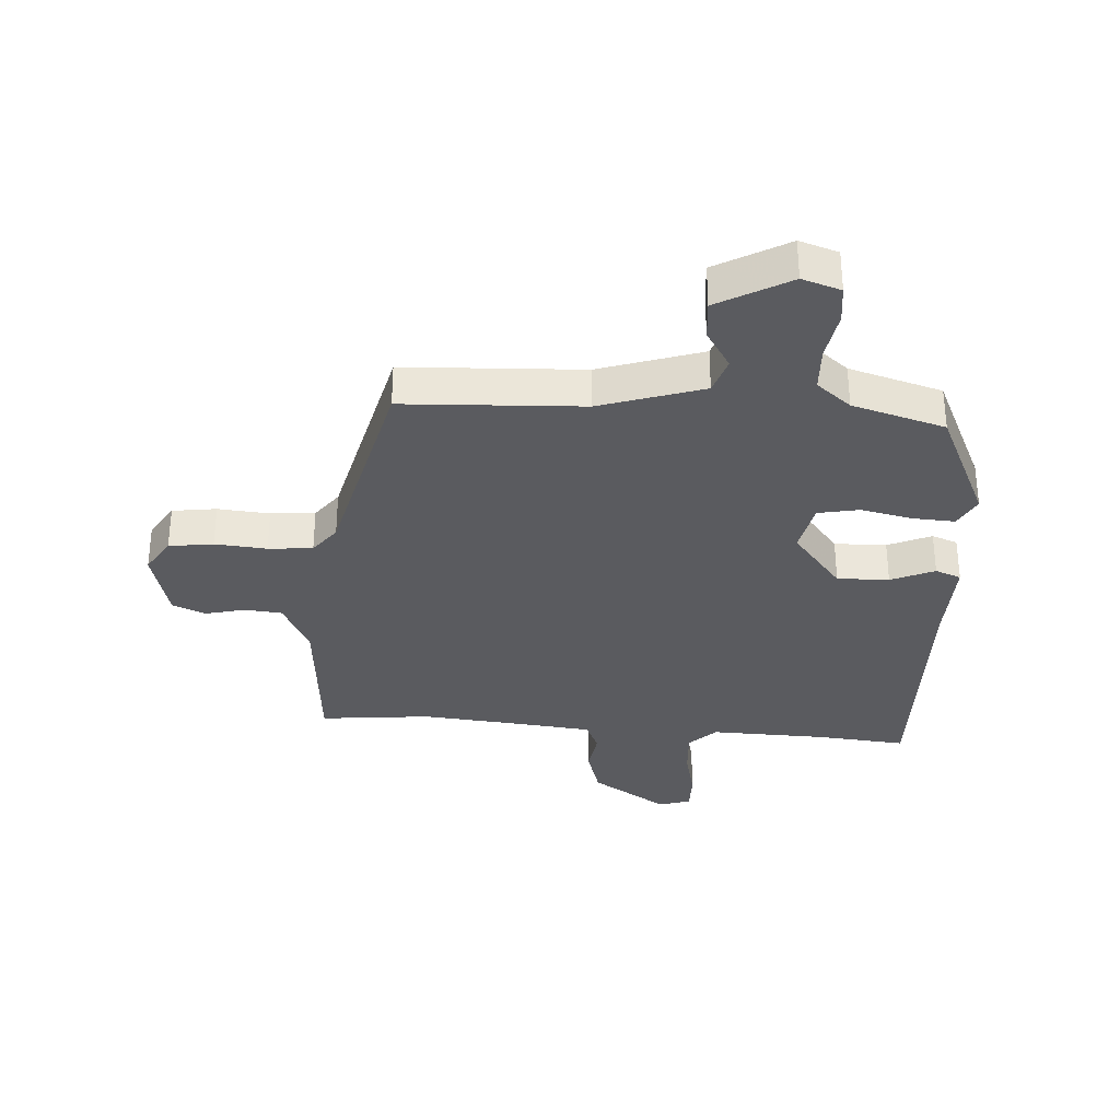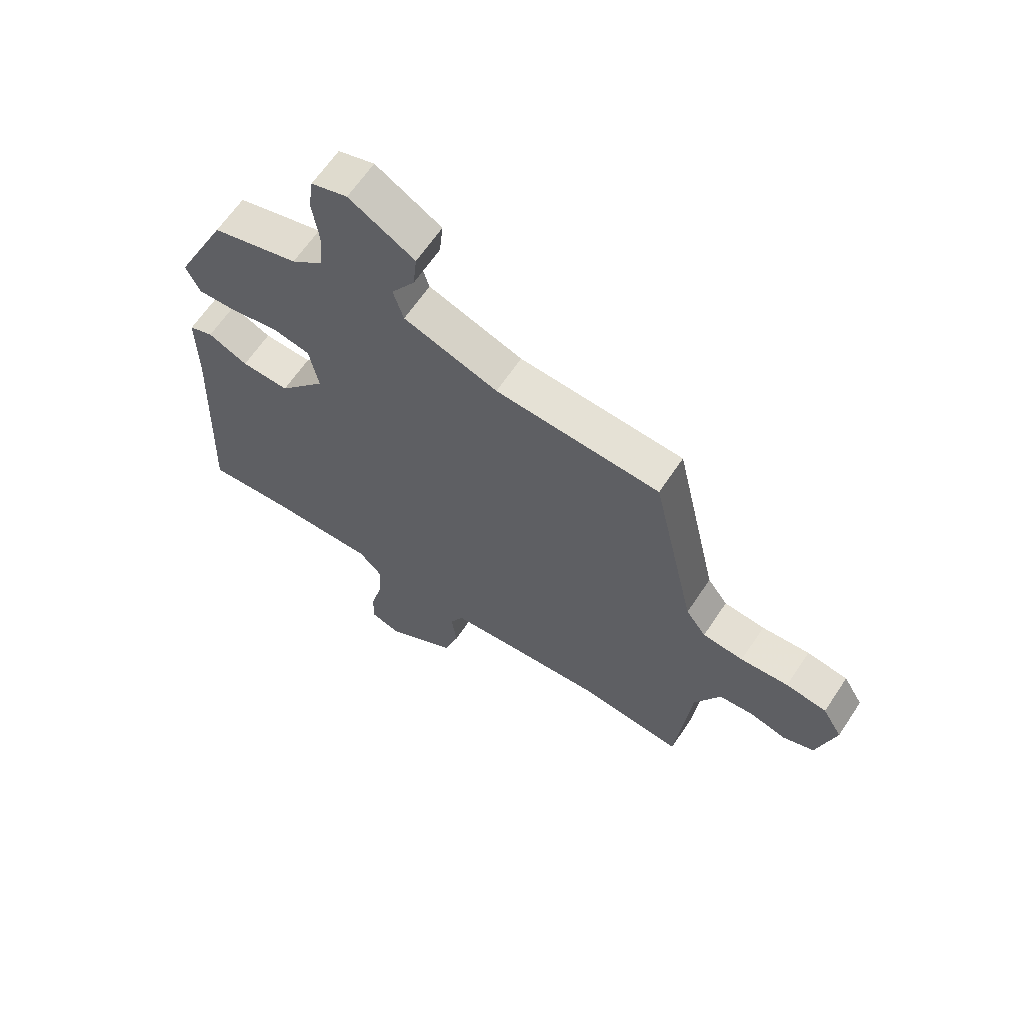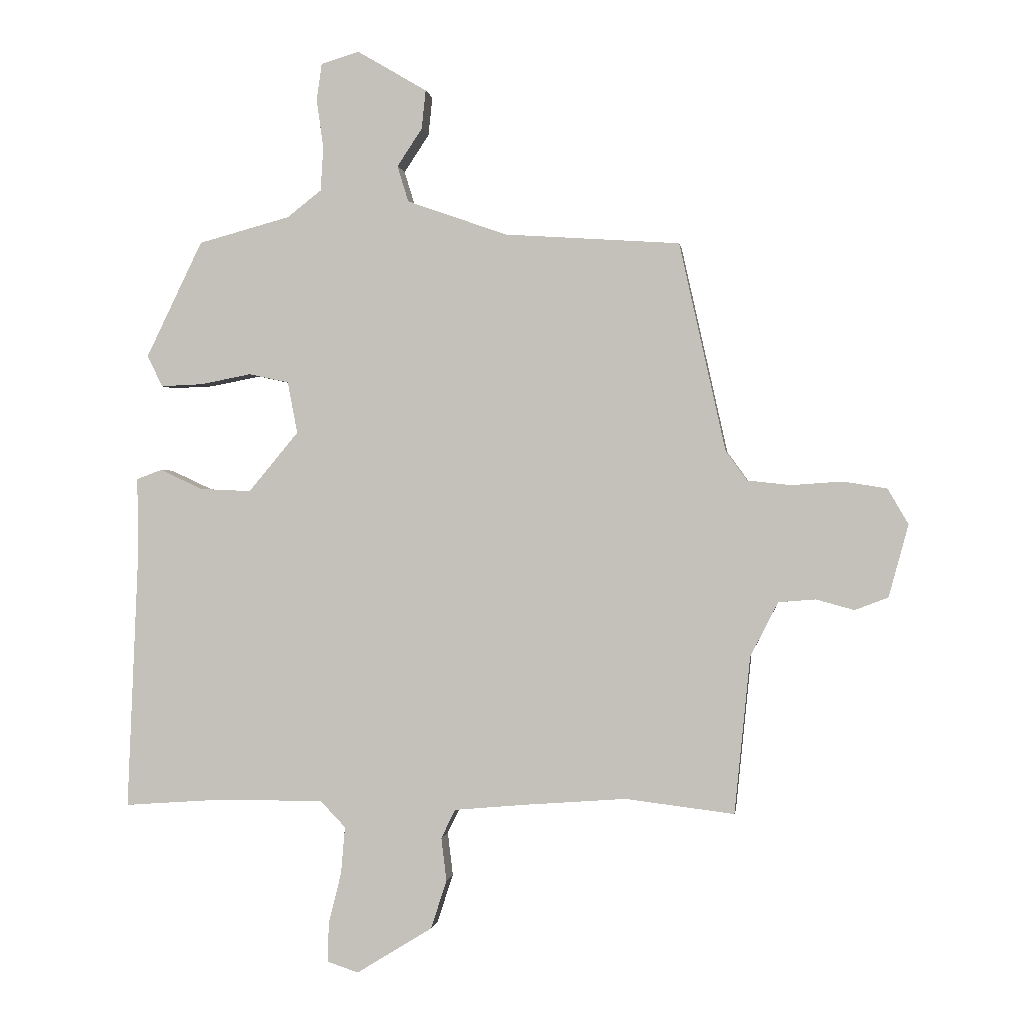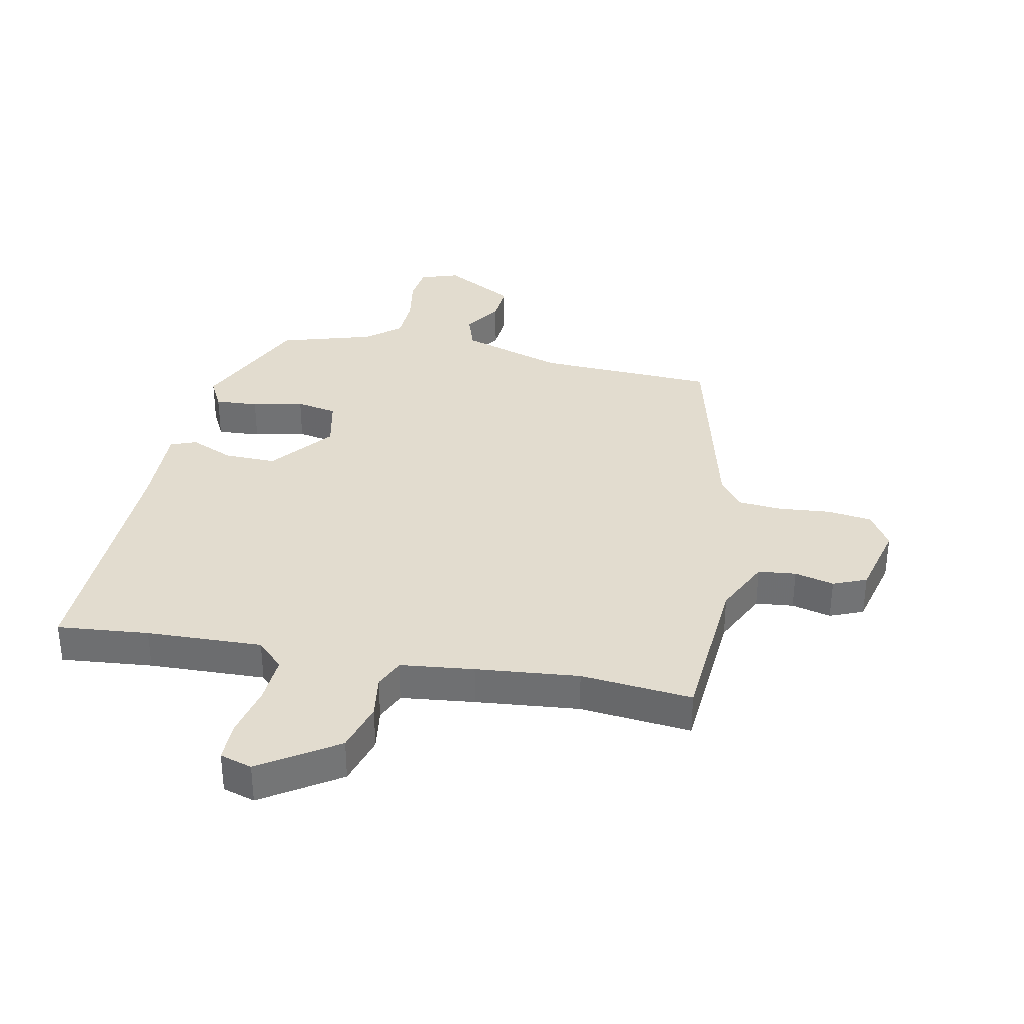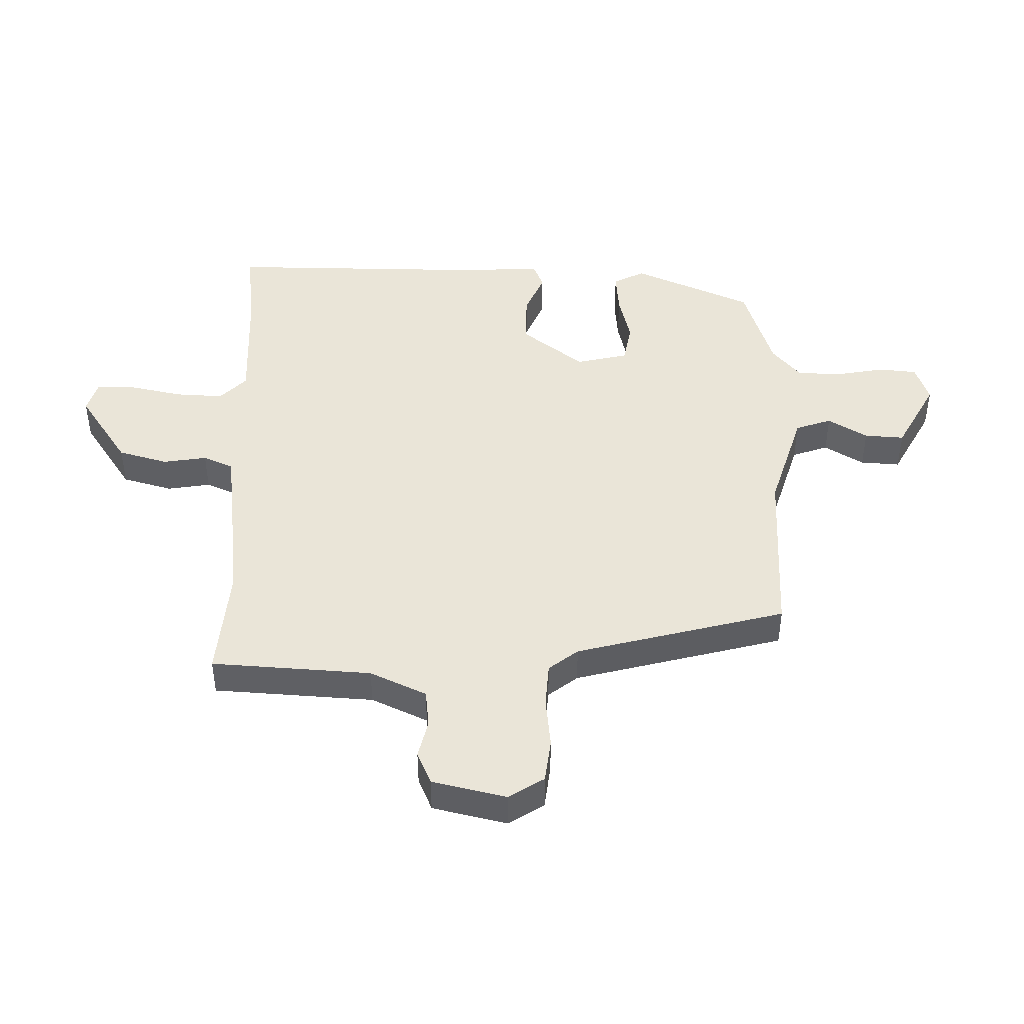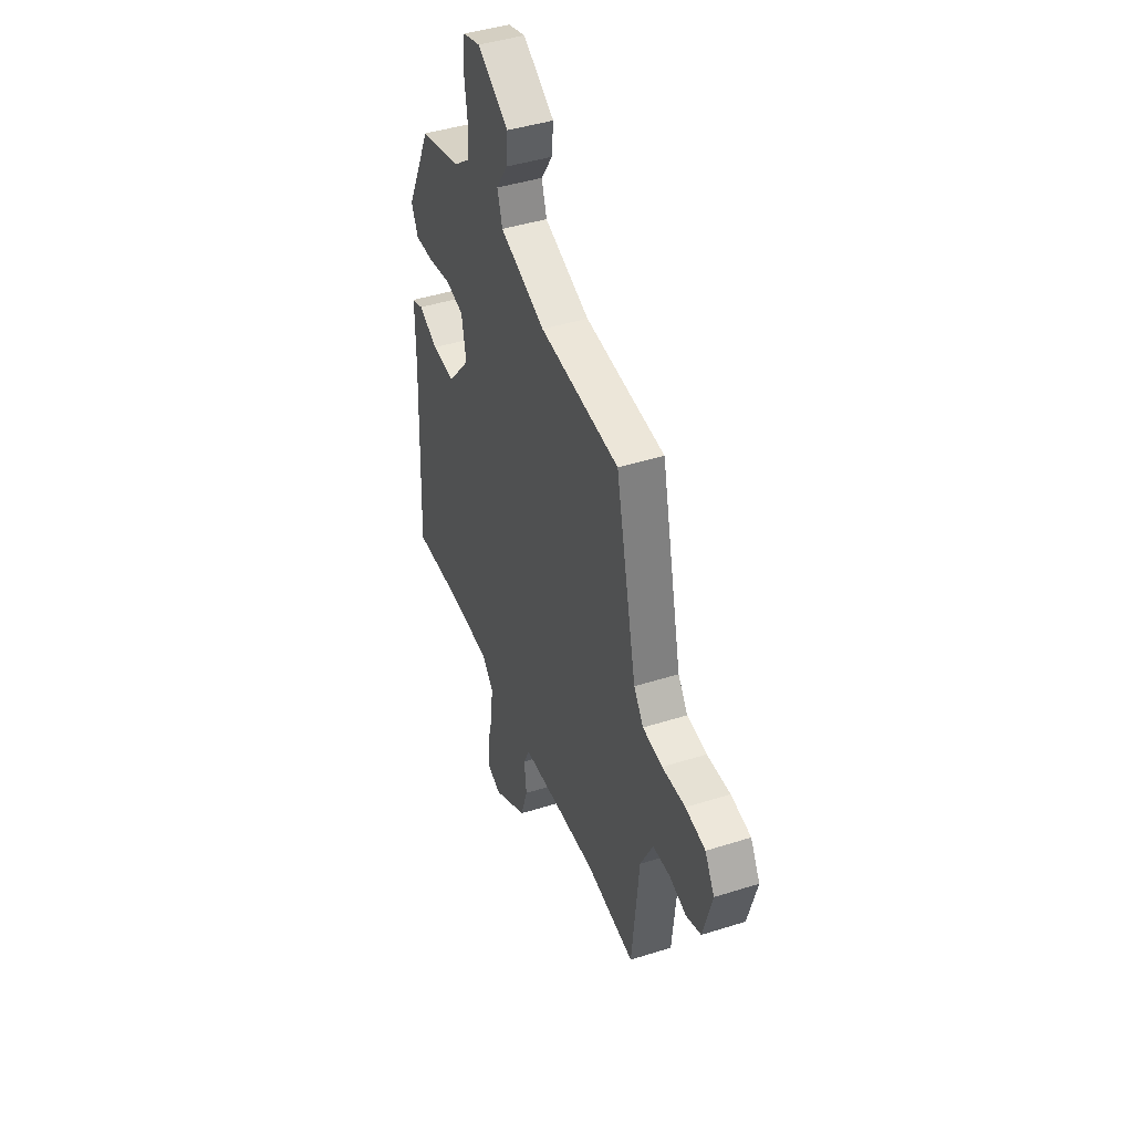
<metadata>
{"format":"obj","ext":"obj","renderer":"f3d","projection":"perspective","resolution":1024,"background":"white","views":[{"elev":-32.9,"azim":-5.0,"up":"+Y"},{"elev":63.9,"azim":-146.4,"up":"+Z"},{"elev":-0.1,"azim":-172.3,"up":"+Z"},{"elev":34.6,"azim":-169.9,"up":"+Y"},{"elev":44.9,"azim":-91.2,"up":"+Y"},{"elev":43.5,"azim":-110.5,"up":"+Z"}]}
</metadata>
<code>
v -0.423 0.07 0.482
v -0.121 0.07 0.502
v 0.052 0.07 0.563
v 0.071 0.07 0.625
v 0.028 0.07 0.69
v 0.021 0.07 0.757
v 0.141 0.07 0.828
v 0.207 0.07 0.808
v 0.216 0.07 0.744
v 0.204 0.07 0.661
v 0.209 0.07 0.585
v 0.268 0.07 0.539
v 0.426 0.07 0.496
v 0.523 0.07 0.296
v 0.497 0.07 0.242
v 0.424 0.07 0.245
v 0.337 0.07 0.262
v 0.268 0.07 0.247
v 0.251 0.07 0.158
v 0.337 0.07 0.055
v 0.425 0.07 0.059
v 0.498 0.07 0.093
v 0.542 0.07 0.077
v 0.541 0.07 -0.068
v 0.56 0.07 -0.504
v 0.405 0.07 -0.493
v 0.209 0.07 -0.491
v 0.165 0.07 -0.537
v 0.172 0.07 -0.618
v 0.194 0.07 -0.706
v 0.196 0.07 -0.774
v 0.142 0.07 -0.792
v 0.011 0.07 -0.711
v -0.016 0.07 -0.627
v -0.007 0.07 -0.553
v -0.031 0.07 -0.503
v -0.155 0.07 -0.492
v -0.33 0.07 -0.479
v -0.518 0.07 -0.502
v -0.545 0.07 -0.231
v -0.593 0.07 -0.137
v -0.657 0.07 -0.132
v -0.723 0.07 -0.15
v -0.78 0.07 -0.128
v -0.814 0.07 -0.003
v -0.778 0.07 0.058
v -0.703 0.07 0.07
v -0.615 0.07 0.064
v -0.54 0.07 0.072
v -0.503 0.07 0.123
v -0.423 0 0.482
v -0.121 0 0.502
v 0.052 0 0.563
v 0.071 0 0.625
v 0.028 0 0.69
v 0.021 0 0.757
v 0.141 0 0.828
v 0.207 0 0.808
v 0.216 0 0.744
v 0.204 0 0.661
v 0.209 0 0.585
v 0.268 0 0.539
v 0.426 0 0.496
v 0.523 0 0.296
v 0.497 0 0.242
v 0.424 0 0.245
v 0.337 0 0.262
v 0.268 0 0.247
v 0.251 0 0.158
v 0.337 0 0.055
v 0.425 0 0.059
v 0.498 0 0.093
v 0.542 0 0.077
v 0.541 0 -0.068
v 0.56 0 -0.504
v 0.405 0 -0.493
v 0.209 0 -0.491
v 0.165 0 -0.537
v 0.172 0 -0.618
v 0.194 0 -0.706
v 0.196 0 -0.774
v 0.142 0 -0.792
v 0.011 0 -0.711
v -0.016 0 -0.627
v -0.007 0 -0.553
v -0.031 0 -0.503
v -0.155 0 -0.492
v -0.33 0 -0.479
v -0.518 0 -0.502
v -0.545 0 -0.231
v -0.593 0 -0.137
v -0.657 0 -0.132
v -0.723 0 -0.15
v -0.78 0 -0.128
v -0.814 0 -0.003
v -0.778 0 0.058
v -0.703 0 0.07
v -0.615 0 0.064
v -0.54 0 0.072
v -0.503 0 0.123
f 46 47 48
f 45 46 48
f 44 45 48
f 43 44 48
f 42 43 48
f 41 42 48 49
f 40 41 49 50
f 50 1 2
f 40 50 2
f 39 40 2
f 38 39 2
f 33 34 35
f 32 33 35
f 31 32 35
f 30 31 35
f 29 30 35
f 28 29 35 36
f 27 28 36
f 24 25 26
f 24 26 27
f 23 24 27
f 22 23 27
f 21 22 27
f 27 36 37
f 21 27 37
f 20 21 37
f 15 16 17
f 14 15 17
f 13 14 17
f 12 13 17
f 11 12 17 18
f 8 9 10
f 7 8 10
f 6 7 10
f 5 6 10
f 4 5 10
f 3 4 10 11
f 11 18 19
f 3 11 19
f 2 3 19
f 20 37 38
f 19 20 38
f 2 19 38
f 98 97 96
f 98 96 95
f 98 95 94
f 98 94 93
f 98 93 92
f 99 98 92 91
f 100 99 91 90
f 52 51 100
f 52 100 90
f 52 90 89
f 52 89 88
f 85 84 83
f 85 83 82
f 85 82 81
f 85 81 80
f 85 80 79
f 86 85 79 78
f 86 78 77
f 76 75 74
f 77 76 74
f 77 74 73
f 77 73 72
f 77 72 71
f 87 86 77
f 87 77 71
f 87 71 70
f 67 66 65
f 67 65 64
f 67 64 63
f 67 63 62
f 68 67 62 61
f 60 59 58
f 60 58 57
f 60 57 56
f 60 56 55
f 60 55 54
f 61 60 54 53
f 69 68 61
f 69 61 53
f 69 53 52
f 88 87 70
f 88 70 69
f 88 69 52
f 1 51 52 2
f 2 52 53 3
f 3 53 54 4
f 4 54 55 5
f 5 55 56 6
f 6 56 57 7
f 7 57 58 8
f 8 58 59 9
f 9 59 60 10
f 10 60 61 11
f 11 61 62 12
f 12 62 63 13
f 13 63 64 14
f 14 64 65 15
f 15 65 66 16
f 16 66 67 17
f 17 67 68 18
f 18 68 69 19
f 19 69 70 20
f 20 70 71 21
f 21 71 72 22
f 22 72 73 23
f 23 73 74 24
f 24 74 75 25
f 25 75 76 26
f 26 76 77 27
f 27 77 78 28
f 28 78 79 29
f 29 79 80 30
f 30 80 81 31
f 31 81 82 32
f 32 82 83 33
f 33 83 84 34
f 34 84 85 35
f 35 85 86 36
f 36 86 87 37
f 37 87 88 38
f 38 88 89 39
f 39 89 90 40
f 40 90 91 41
f 41 91 92 42
f 42 92 93 43
f 43 93 94 44
f 44 94 95 45
f 45 95 96 46
f 46 96 97 47
f 47 97 98 48
f 48 98 99 49
f 49 99 100 50
f 50 100 51 1

</code>
